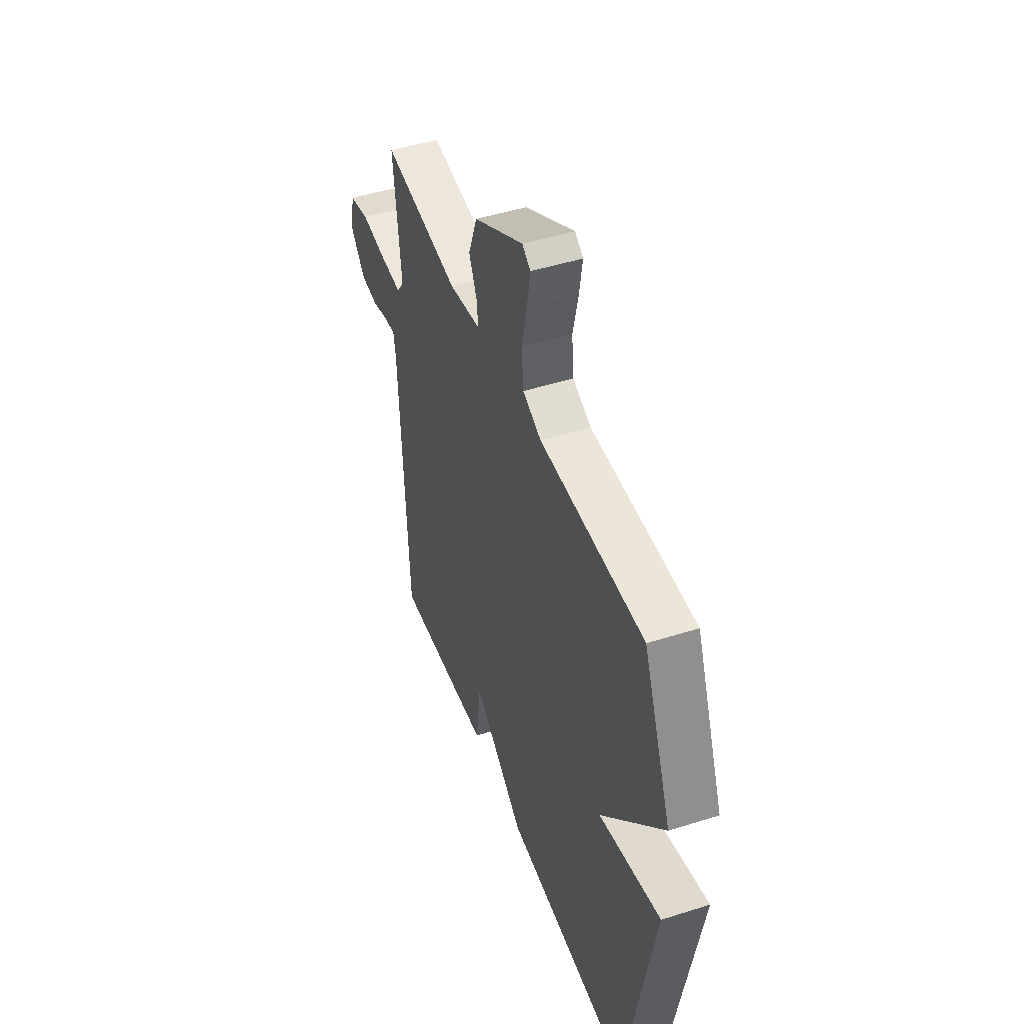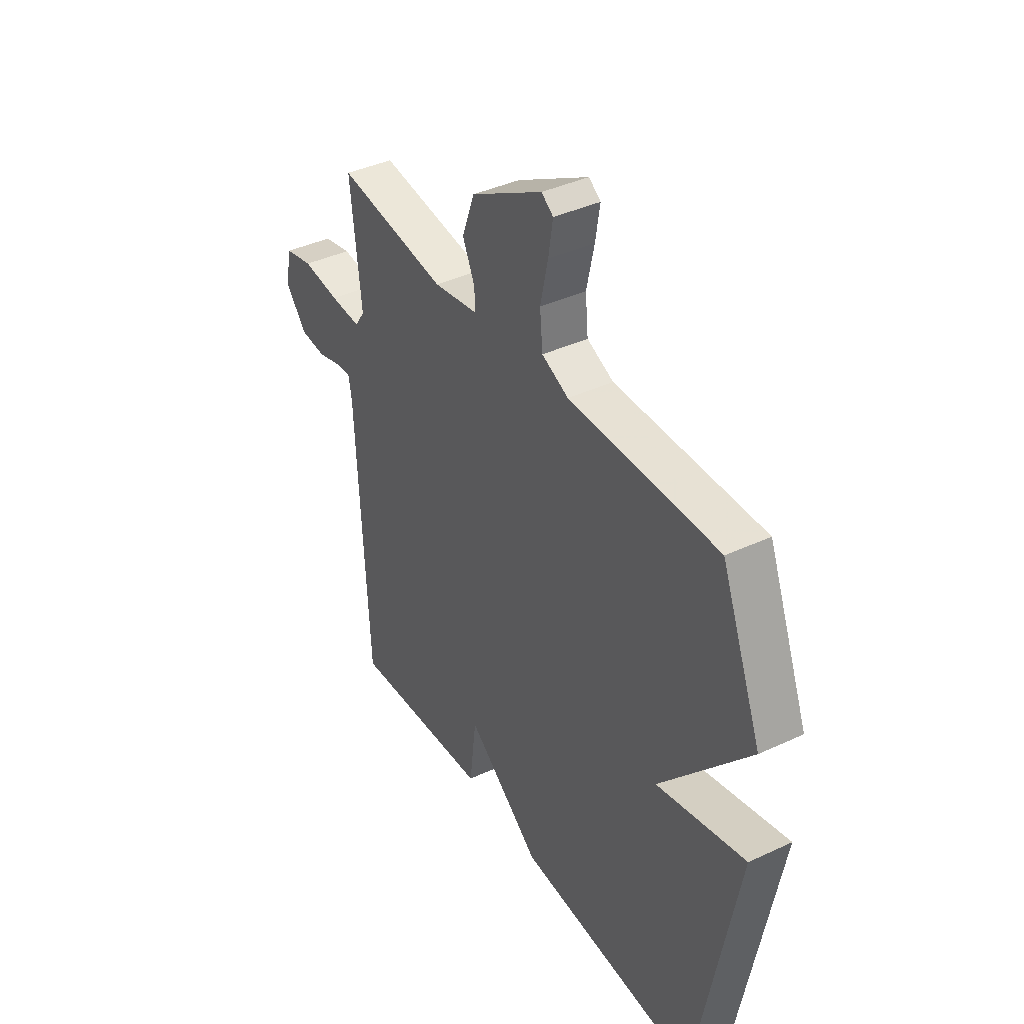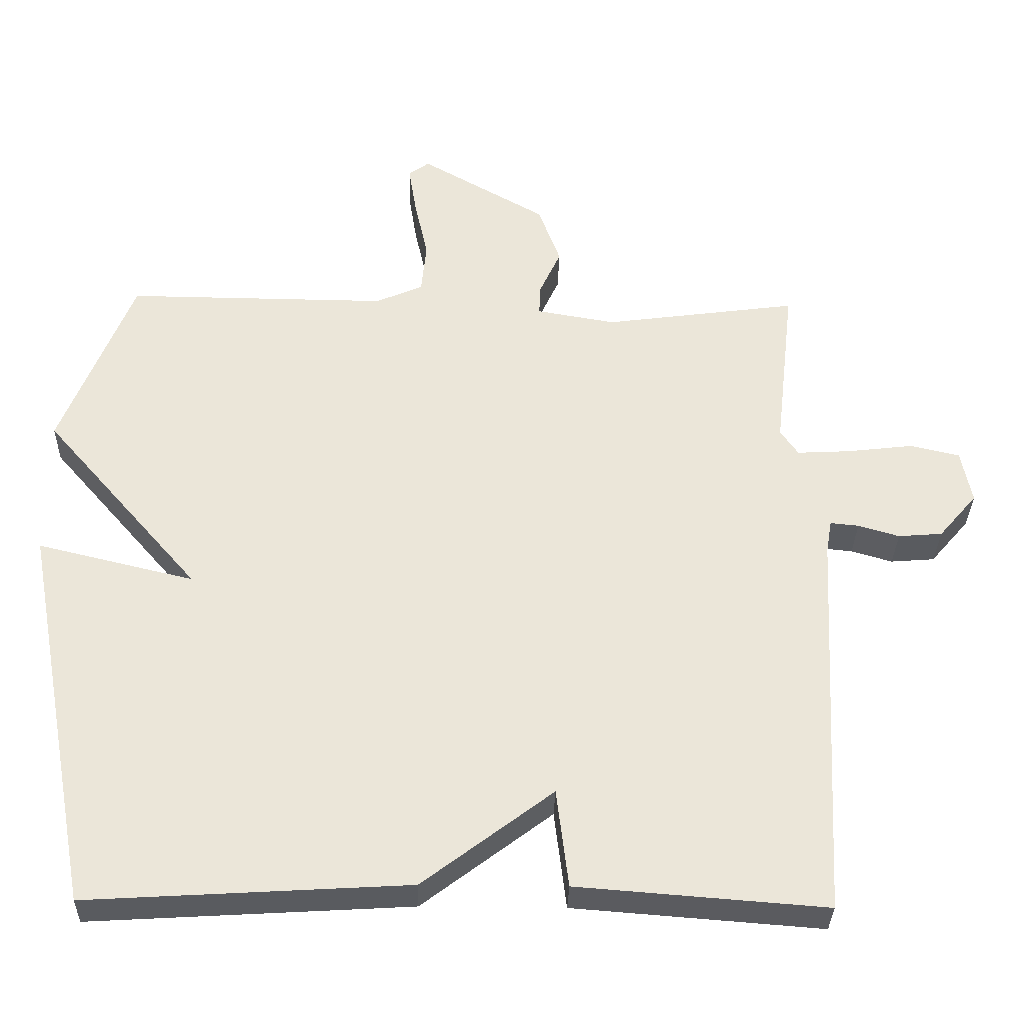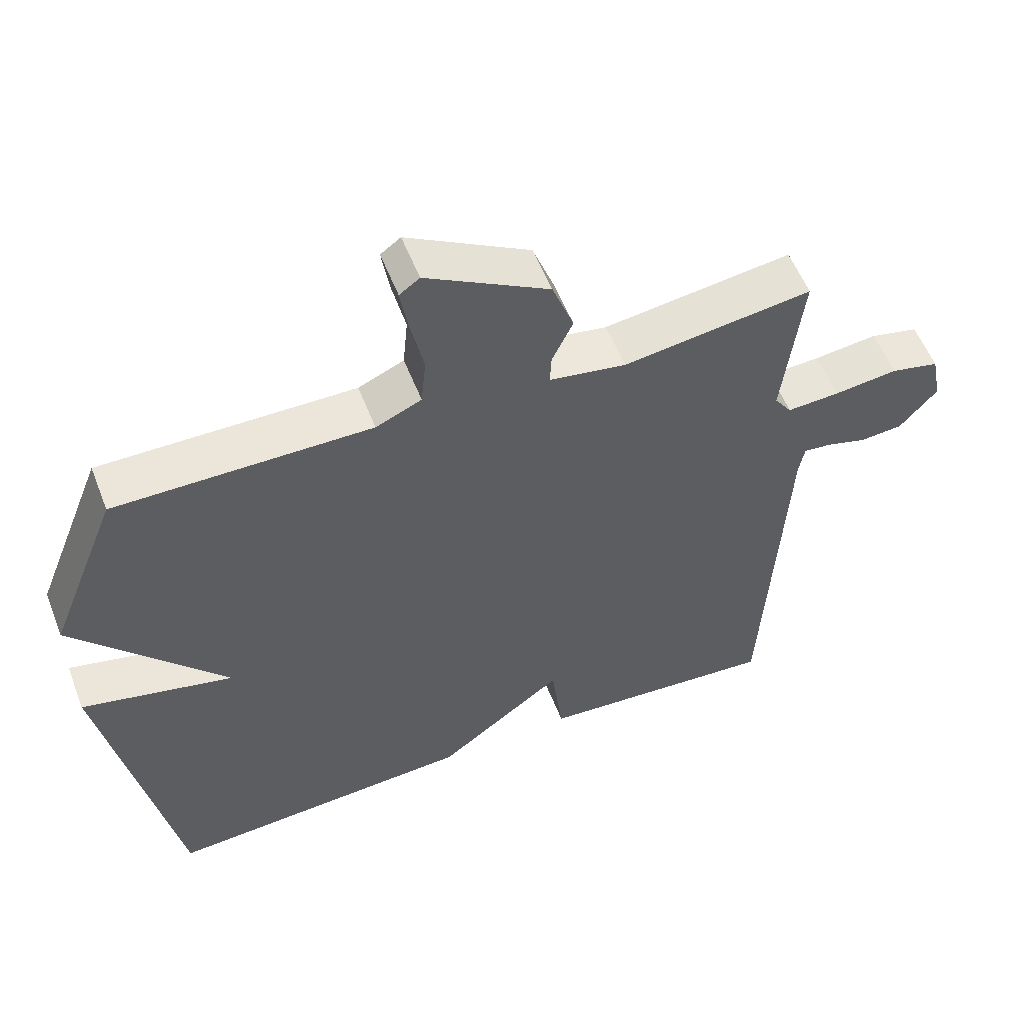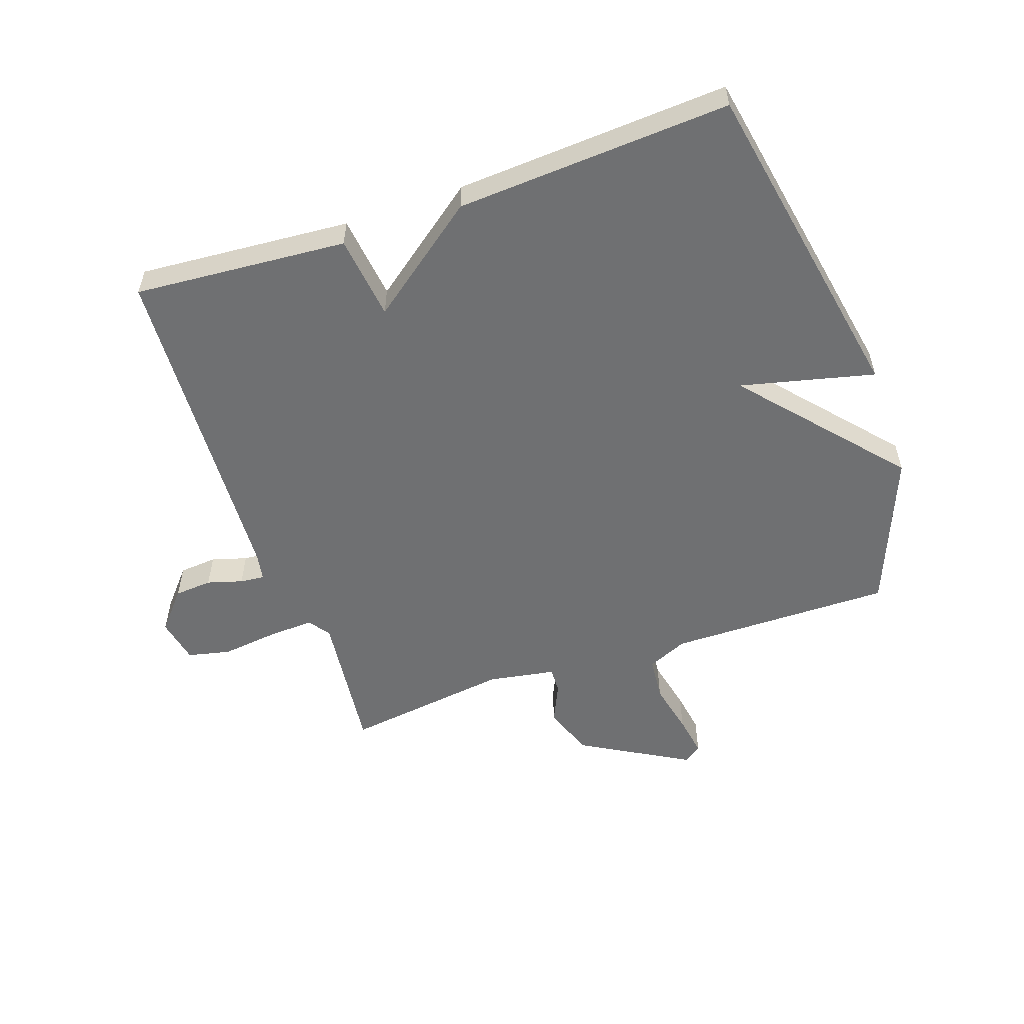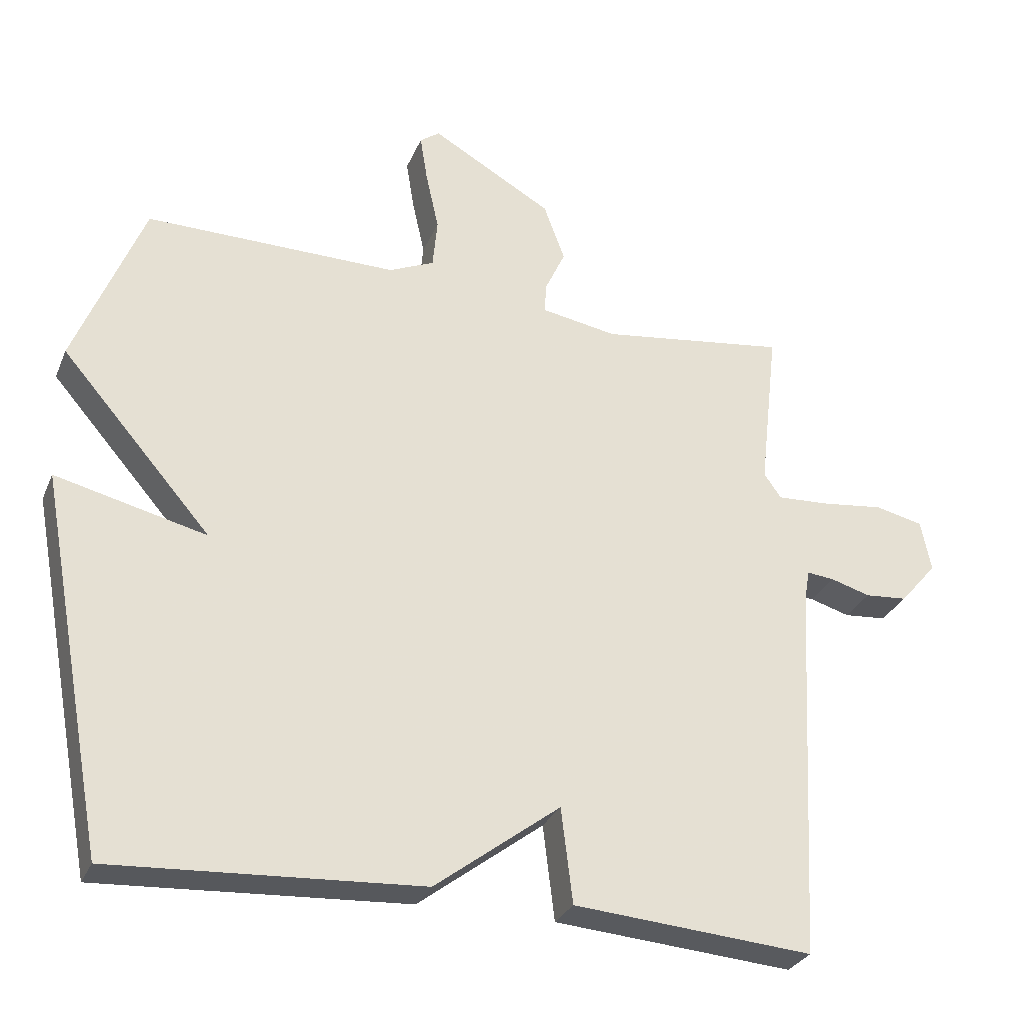
<metadata>
{"format":"obj","ext":"obj","renderer":"f3d","projection":"perspective","resolution":1024,"background":"white","views":[{"elev":47.1,"azim":-109.8,"up":"+Z"},{"elev":39.9,"azim":-120.0,"up":"+Z"},{"elev":-32.9,"azim":-1.4,"up":"+Z"},{"elev":56.0,"azim":-21.2,"up":"+Z"},{"elev":-54.9,"azim":-160.9,"up":"+Y"},{"elev":-29.5,"azim":-19.9,"up":"+Z"}]}
</metadata>
<code>
v 0.5 0.07 -0.5
v 0.15 0.07 -0.473
v 0.133 0.07 -0.334
v -0.05 0.07 -0.473
v -0.5 0.07 -0.5
v -0.601 0.07 0.047
v -0.381 0.07 -0.006
v -0.601 0.07 0.247
v -0.5 0.07 0.5
v -0.132 0.07 0.497
v -0.066 0.07 0.526
v -0.059 0.07 0.599
v -0.078 0.07 0.685
v -0.089 0.07 0.754
v -0.06 0.07 0.775
v 0.117 0.07 0.674
v 0.148 0.07 0.59
v 0.118 0.07 0.525
v 0.116 0.07 0.482
v 0.227 0.07 0.463
v 0.5 0.07 0.5
v 0.473 0.07 0.262
v 0.498 0.07 0.226
v 0.574 0.07 0.23
v 0.666 0.07 0.241
v 0.736 0.07 0.225
v 0.751 0.07 0.15
v 0.697 0.07 0.087
v 0.635 0.07 0.082
v 0.577 0.07 0.099
v 0.537 0.07 0.103
v 0.529 0.07 0.057
v 0.5 0 -0.5
v 0.15 0 -0.473
v 0.133 0 -0.334
v -0.05 0 -0.473
v -0.5 0 -0.5
v -0.601 0 0.047
v -0.381 0 -0.006
v -0.601 0 0.247
v -0.5 0 0.5
v -0.132 0 0.497
v -0.066 0 0.526
v -0.059 0 0.599
v -0.078 0 0.685
v -0.089 0 0.754
v -0.06 0 0.775
v 0.117 0 0.674
v 0.148 0 0.59
v 0.118 0 0.525
v 0.116 0 0.482
v 0.227 0 0.463
v 0.5 0 0.5
v 0.473 0 0.262
v 0.498 0 0.226
v 0.574 0 0.23
v 0.666 0 0.241
v 0.736 0 0.225
v 0.751 0 0.15
v 0.697 0 0.087
v 0.635 0 0.082
v 0.577 0 0.099
v 0.537 0 0.103
v 0.529 0 0.057
f 28 29 30
f 27 28 30
f 26 27 30
f 25 26 30
f 24 25 30
f 23 24 30 31
f 22 23 31 32
f 20 21 22
f 1 2 3
f 32 1 3
f 22 32 3
f 20 22 3
f 19 20 3
f 16 17 18
f 15 16 18
f 14 15 18
f 13 14 18
f 12 13 18
f 11 12 18 19
f 7 8 9 10
f 3 4 5
f 19 3 5
f 11 19 5
f 10 11 5
f 7 10 5
f 5 6 7
f 62 61 60
f 62 60 59
f 62 59 58
f 62 58 57
f 62 57 56
f 63 62 56 55
f 64 63 55 54
f 54 53 52
f 35 34 33
f 35 33 64
f 35 64 54
f 35 54 52
f 35 52 51
f 50 49 48
f 50 48 47
f 50 47 46
f 50 46 45
f 50 45 44
f 51 50 44 43
f 42 41 40 39
f 37 36 35
f 37 35 51
f 37 51 43
f 37 43 42
f 37 42 39
f 39 38 37
f 1 33 34 2
f 2 34 35 3
f 3 35 36 4
f 4 36 37 5
f 5 37 38 6
f 6 38 39 7
f 7 39 40 8
f 8 40 41 9
f 9 41 42 10
f 10 42 43 11
f 11 43 44 12
f 12 44 45 13
f 13 45 46 14
f 14 46 47 15
f 15 47 48 16
f 16 48 49 17
f 17 49 50 18
f 18 50 51 19
f 19 51 52 20
f 20 52 53 21
f 21 53 54 22
f 22 54 55 23
f 23 55 56 24
f 24 56 57 25
f 25 57 58 26
f 26 58 59 27
f 27 59 60 28
f 28 60 61 29
f 29 61 62 30
f 30 62 63 31
f 31 63 64 32
f 32 64 33 1

</code>
